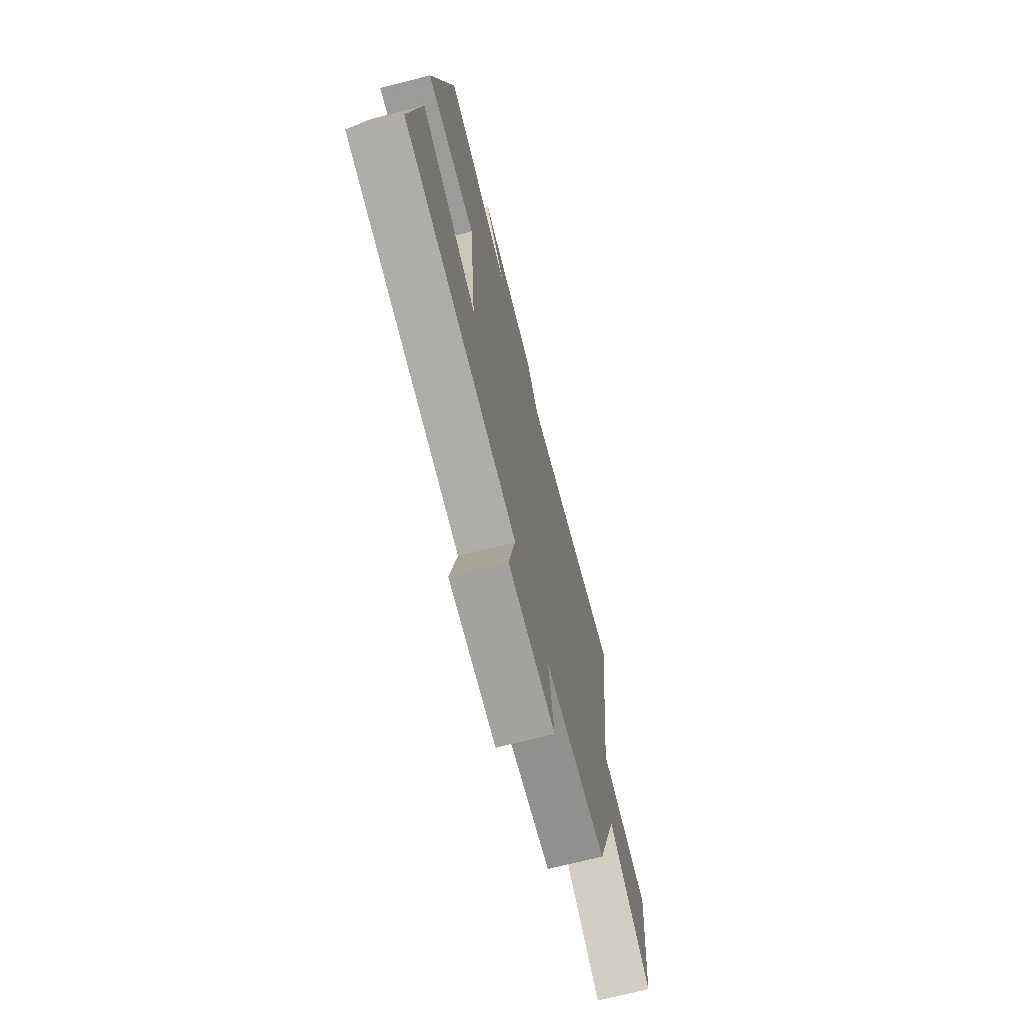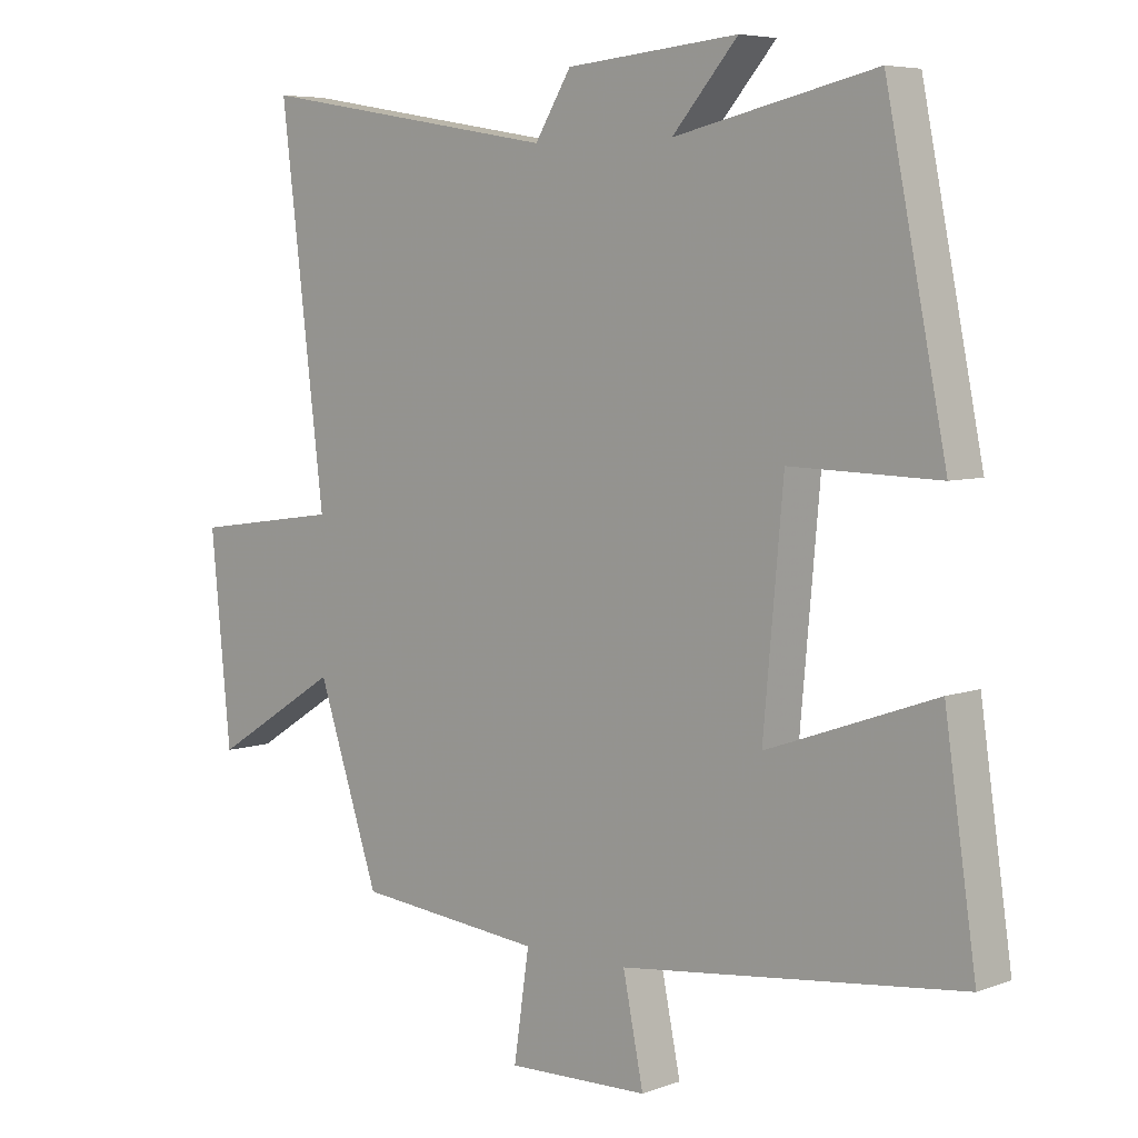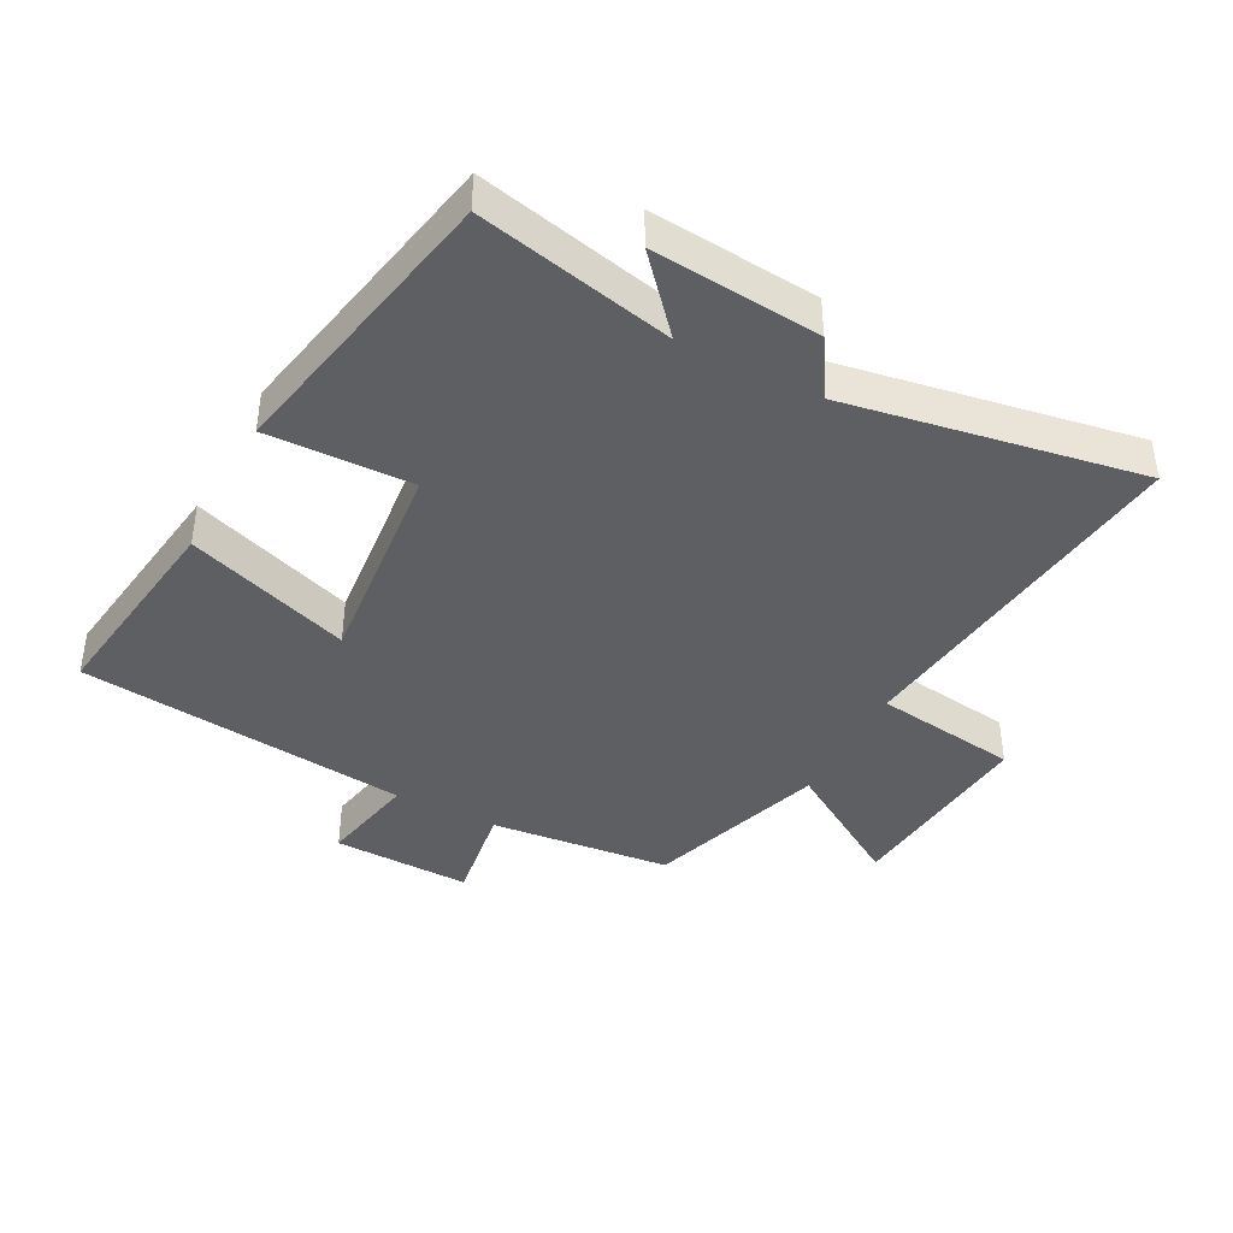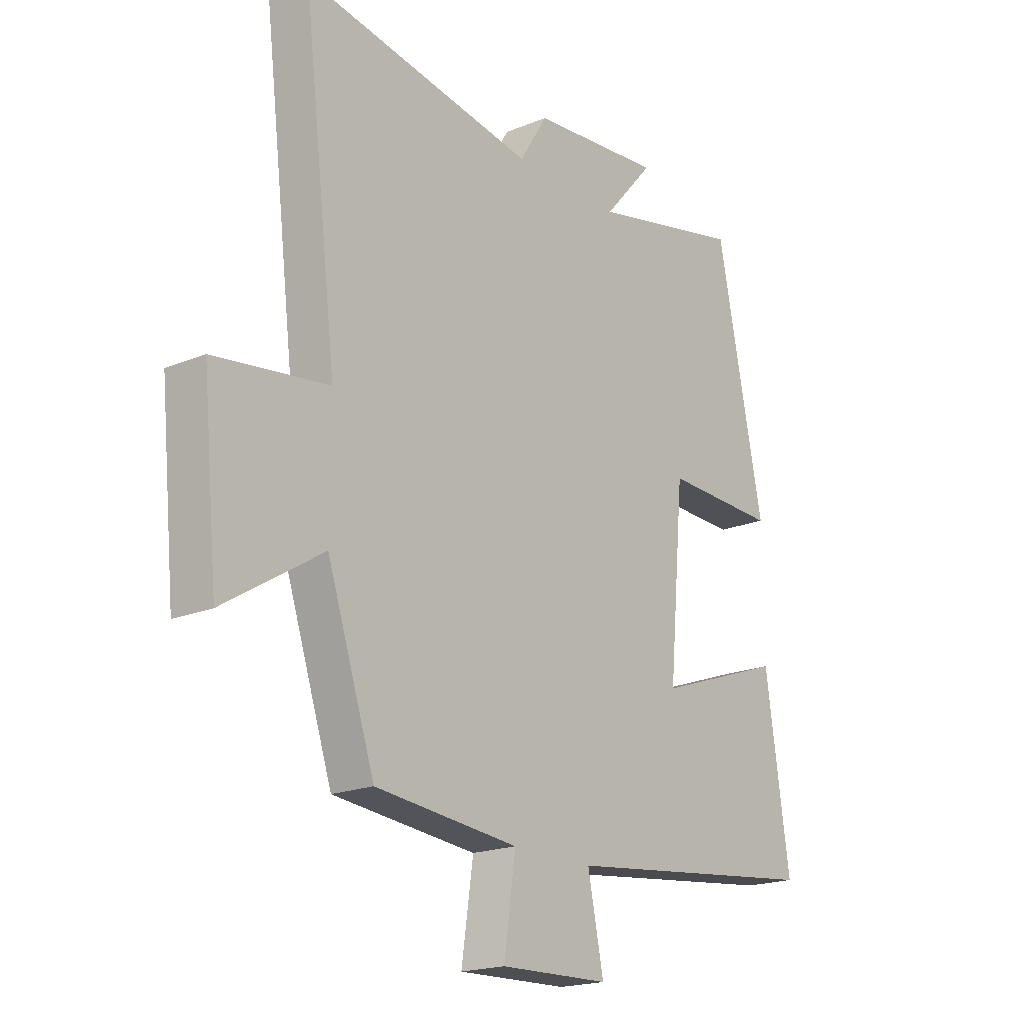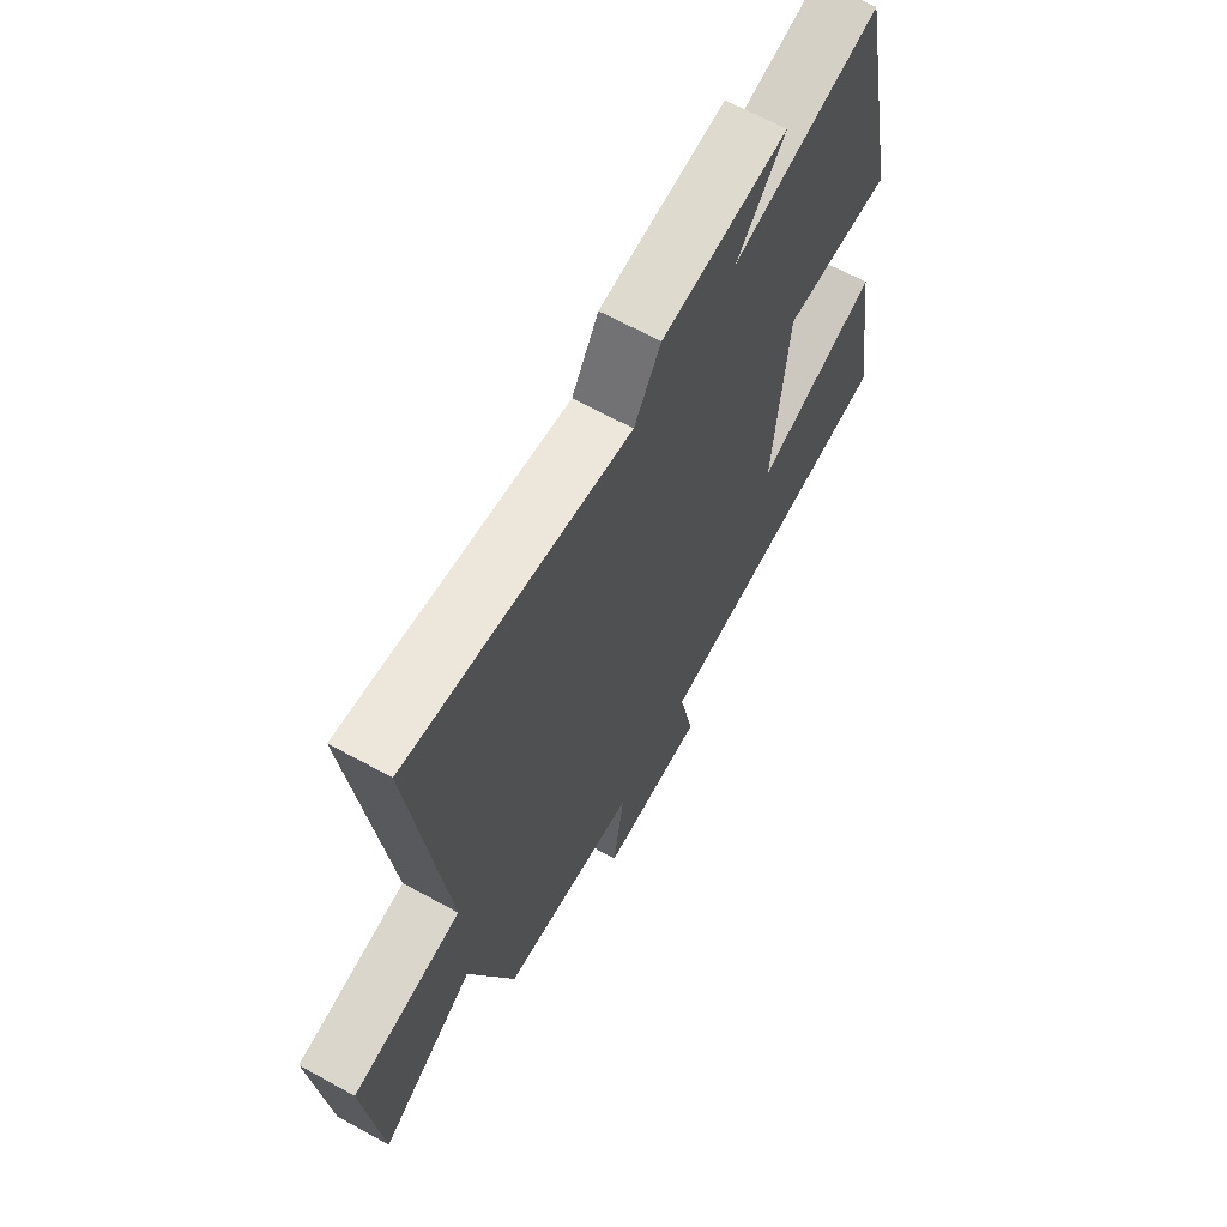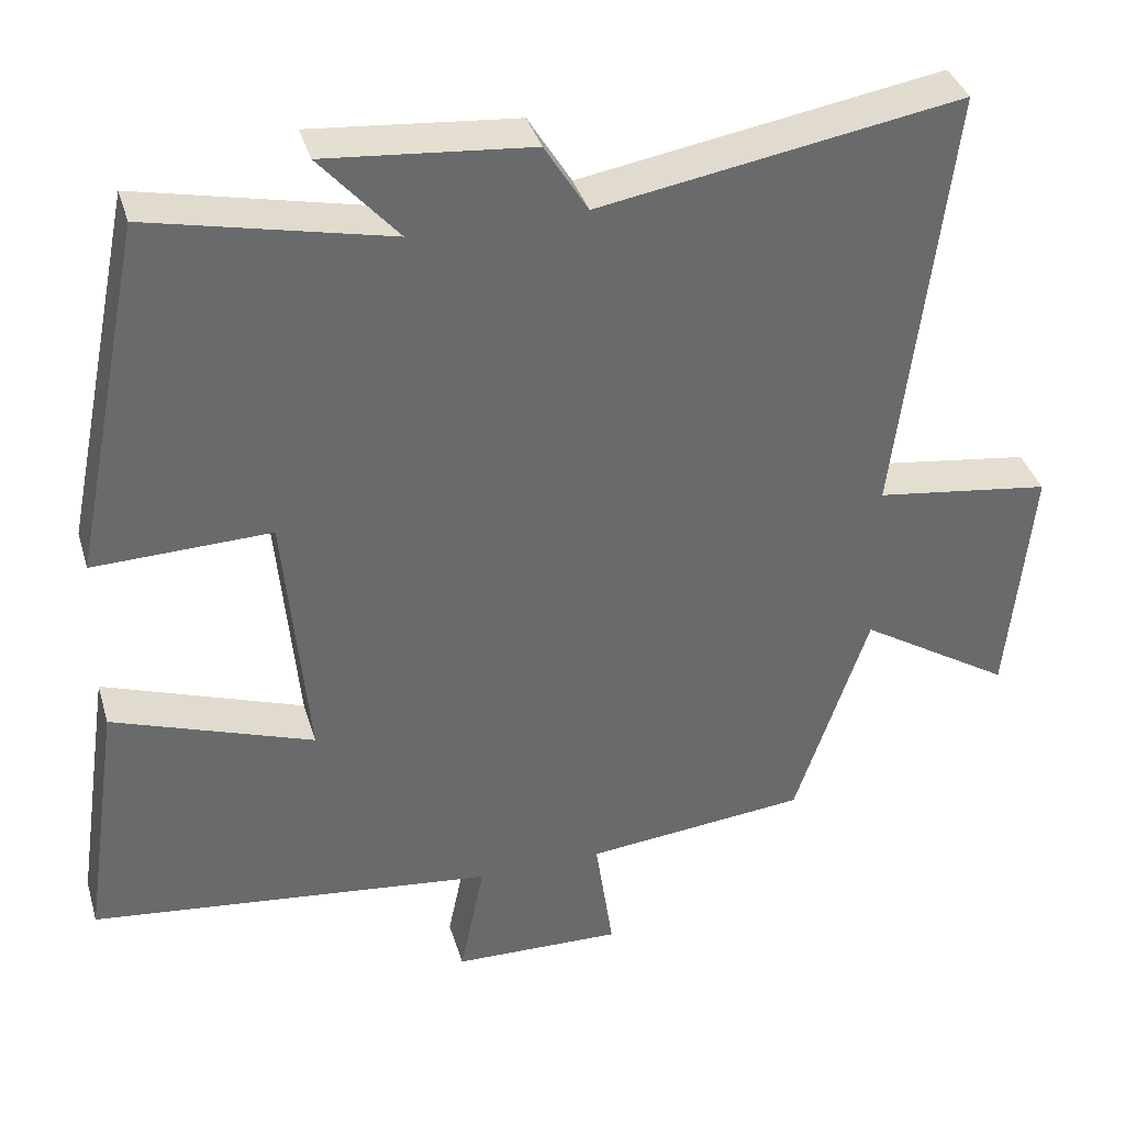
<metadata>
{"format":"obj","ext":"obj","renderer":"f3d","projection":"perspective","resolution":1024,"background":"white","views":[{"elev":-71.0,"azim":-75.7,"up":"+Z"},{"elev":6.0,"azim":-137.7,"up":"+Z"},{"elev":-41.2,"azim":-27.5,"up":"+Y"},{"elev":-19.3,"azim":127.9,"up":"+Z"},{"elev":65.6,"azim":118.9,"up":"+Z"},{"elev":37.2,"azim":-16.0,"up":"+Z"}]}
</metadata>
<code>
v 0.567 0.07 0.577
v 0.5 0.07 0.024
v 0.723 0.07 -0.007
v 0.693 0.07 -0.315
v 0.5 0.07 -0.194
v 0.407 0.07 -0.472
v 0.126 0.07 -0.5
v 0.149 0.07 -0.658
v -0.065 0.07 -0.652
v -0.034 0.07 -0.5
v -0.547 0.07 -0.441
v -0.5 0.07 -0.118
v -0.246 0.07 -0.208
v -0.276 0.07 0.124
v -0.5 0.07 0.118
v -0.409 0.07 0.568
v -0.106 0.07 0.5
v -0.205 0.07 0.613
v 0.055 0.07 0.589
v 0.11 0.07 0.5
v 0.567 0 0.577
v 0.5 0 0.024
v 0.723 0 -0.007
v 0.693 0 -0.315
v 0.5 0 -0.194
v 0.407 0 -0.472
v 0.126 0 -0.5
v 0.149 0 -0.658
v -0.065 0 -0.652
v -0.034 0 -0.5
v -0.547 0 -0.441
v -0.5 0 -0.118
v -0.246 0 -0.208
v -0.276 0 0.124
v -0.5 0 0.118
v -0.409 0 0.568
v -0.106 0 0.5
v -0.205 0 0.613
v 0.055 0 0.589
v 0.11 0 0.5
f 17 18 19 20
f 14 15 16 17
f 13 14 17 20
f 10 11 12 13
f 20 1 2
f 13 20 2
f 10 13 2
f 7 8 9 10
f 7 10 2
f 6 7 2
f 5 6 2
f 2 3 4 5
f 40 39 38 37
f 37 36 35 34
f 40 37 34 33
f 33 32 31 30
f 22 21 40
f 22 40 33
f 22 33 30
f 30 29 28 27
f 22 30 27
f 22 27 26
f 22 26 25
f 25 24 23 22
f 1 21 22 2
f 2 22 23 3
f 3 23 24 4
f 4 24 25 5
f 5 25 26 6
f 6 26 27 7
f 7 27 28 8
f 8 28 29 9
f 9 29 30 10
f 10 30 31 11
f 11 31 32 12
f 12 32 33 13
f 13 33 34 14
f 14 34 35 15
f 15 35 36 16
f 16 36 37 17
f 17 37 38 18
f 18 38 39 19
f 19 39 40 20
f 20 40 21 1

</code>
